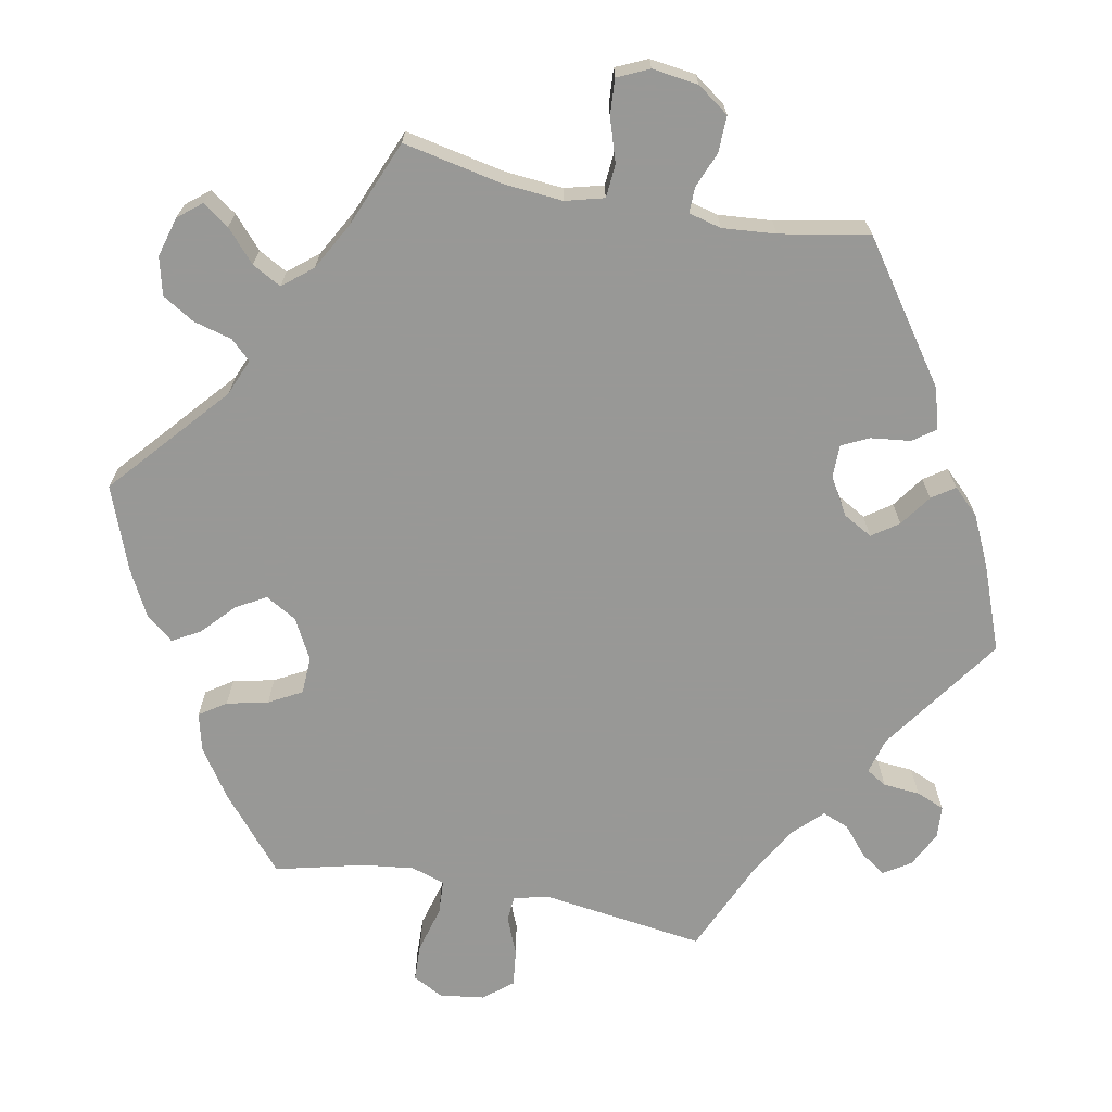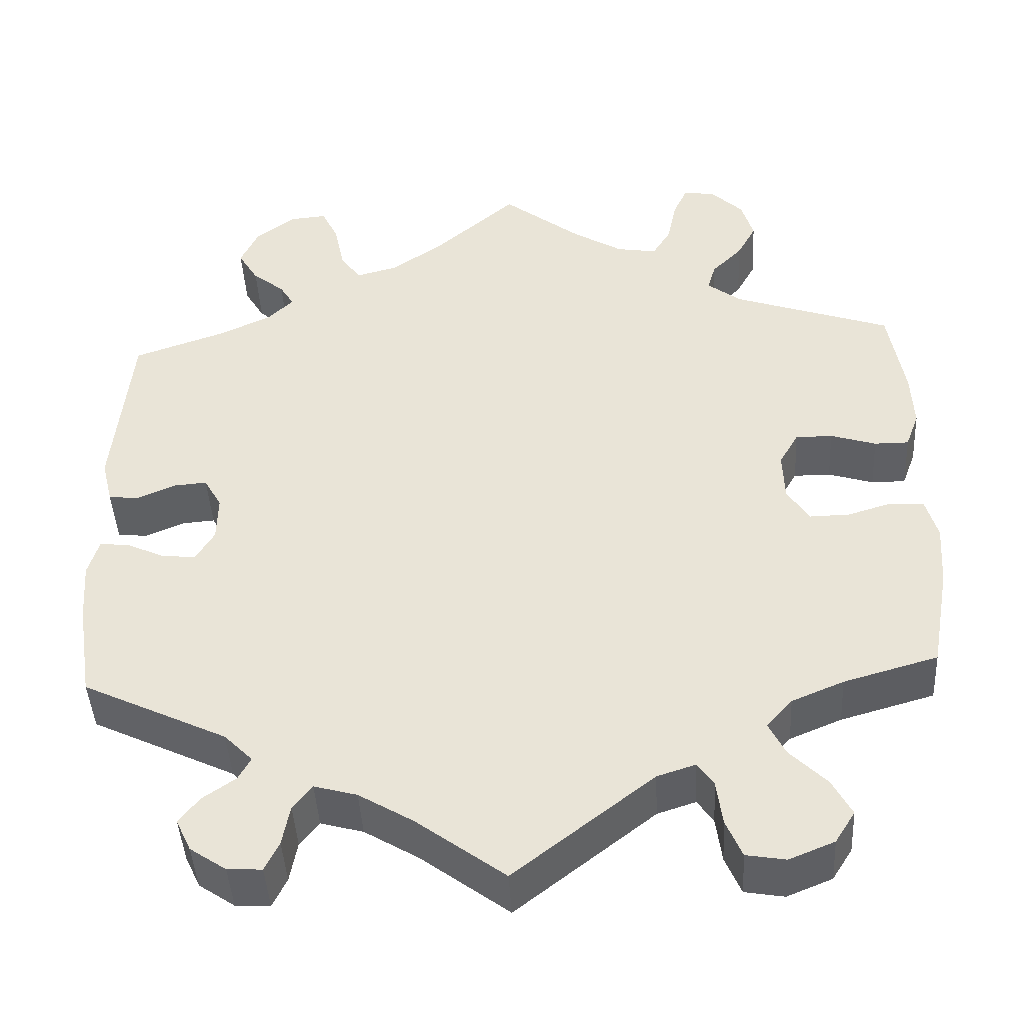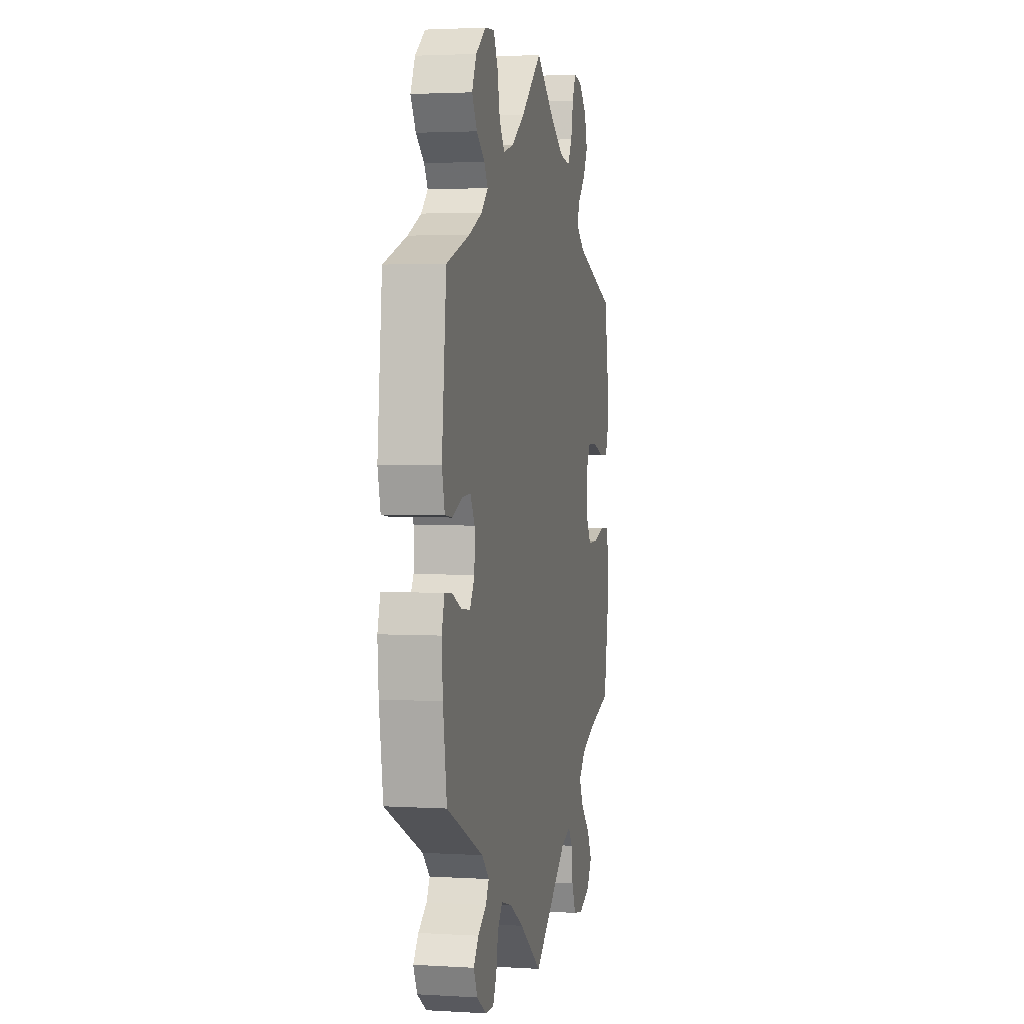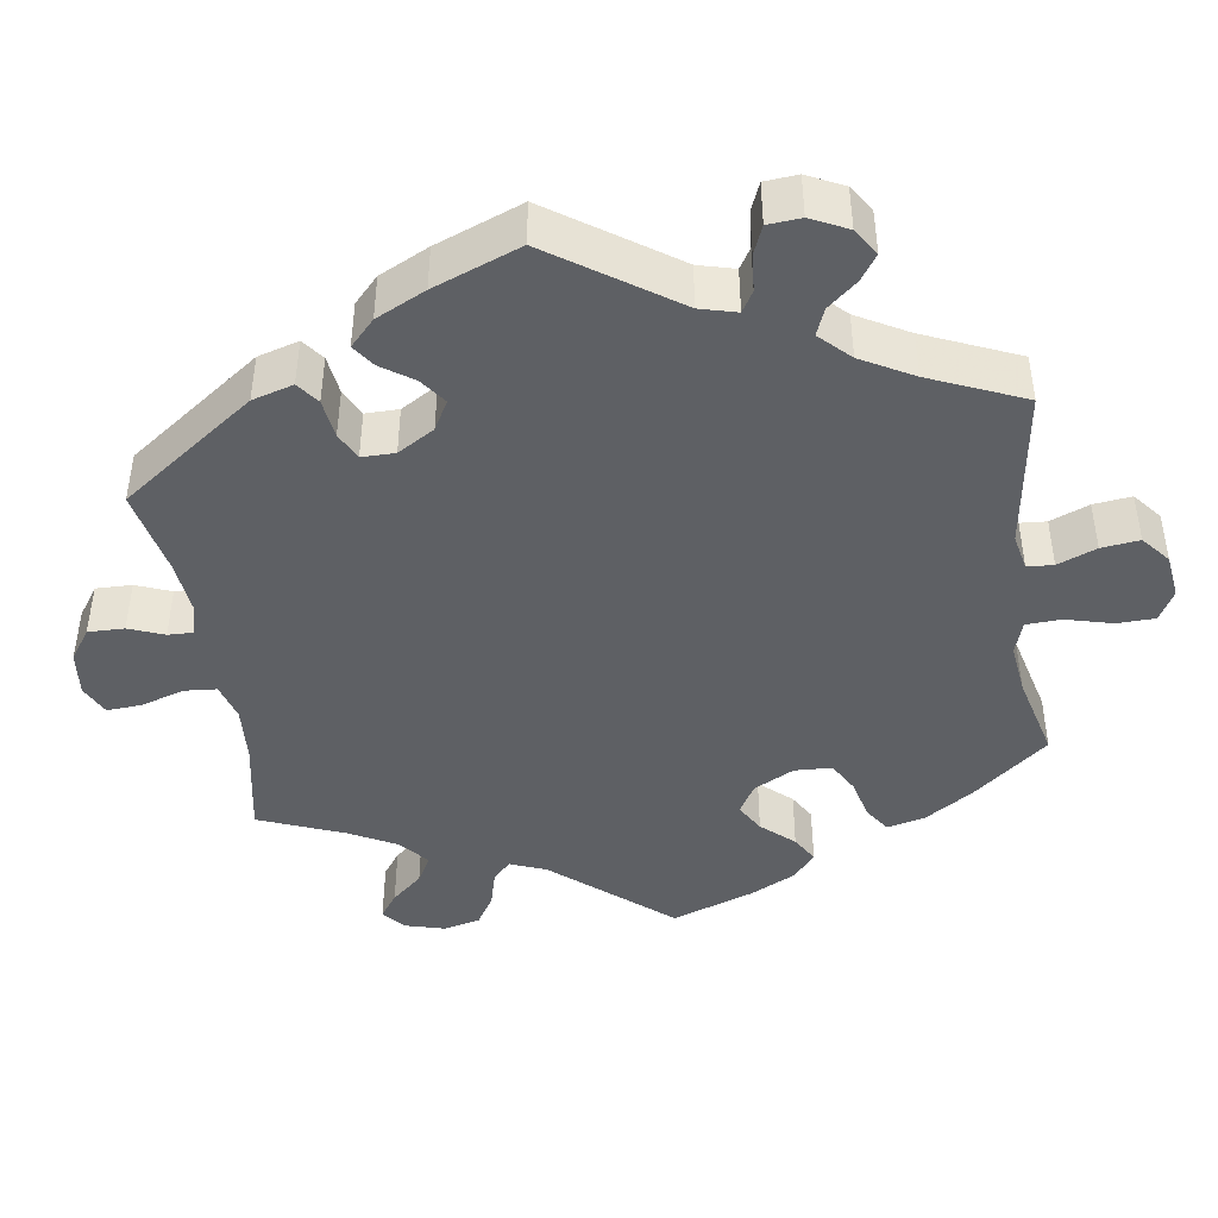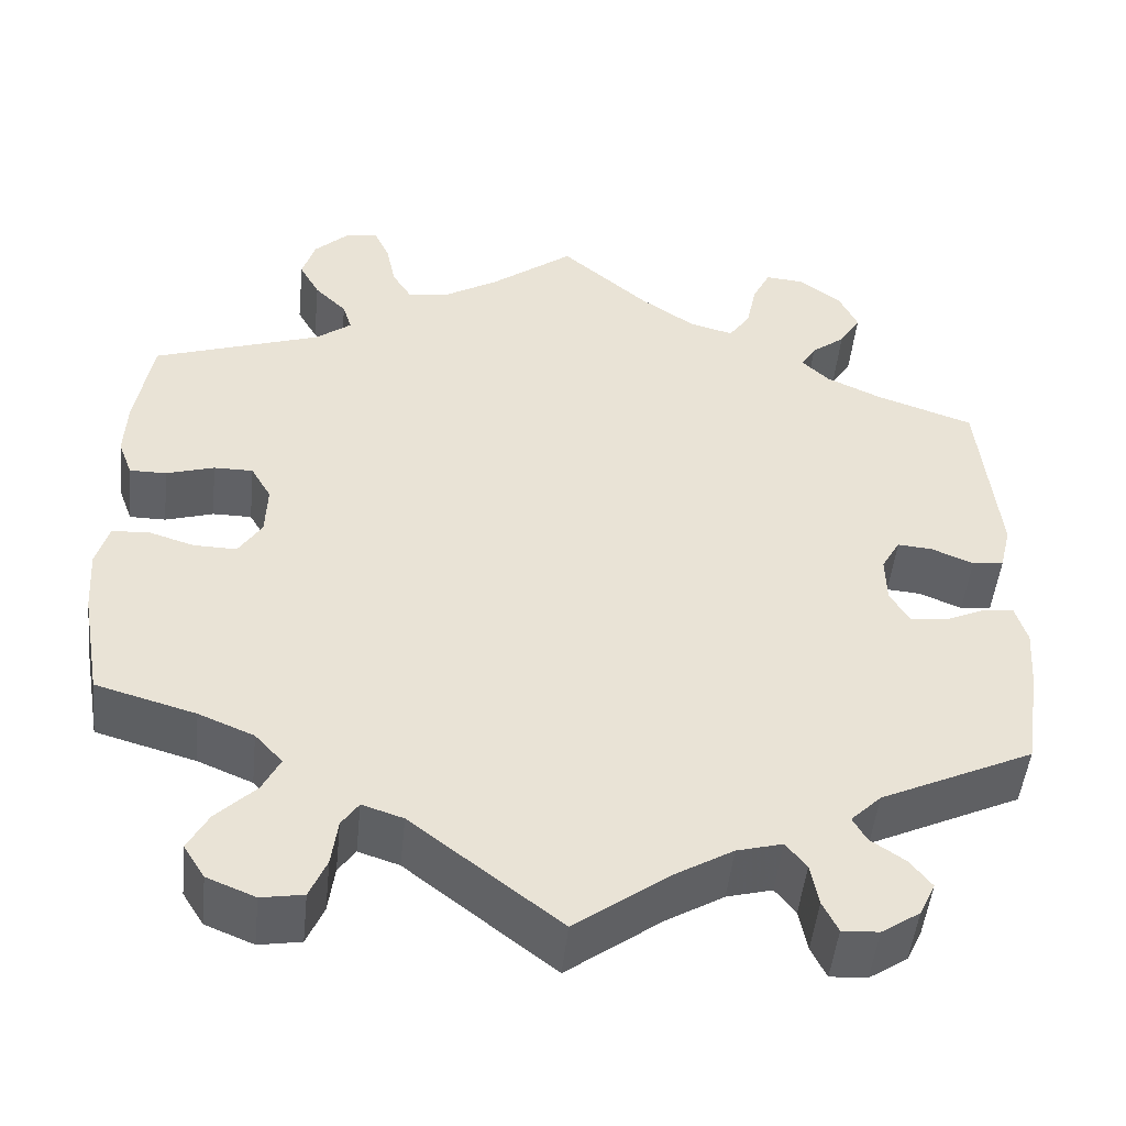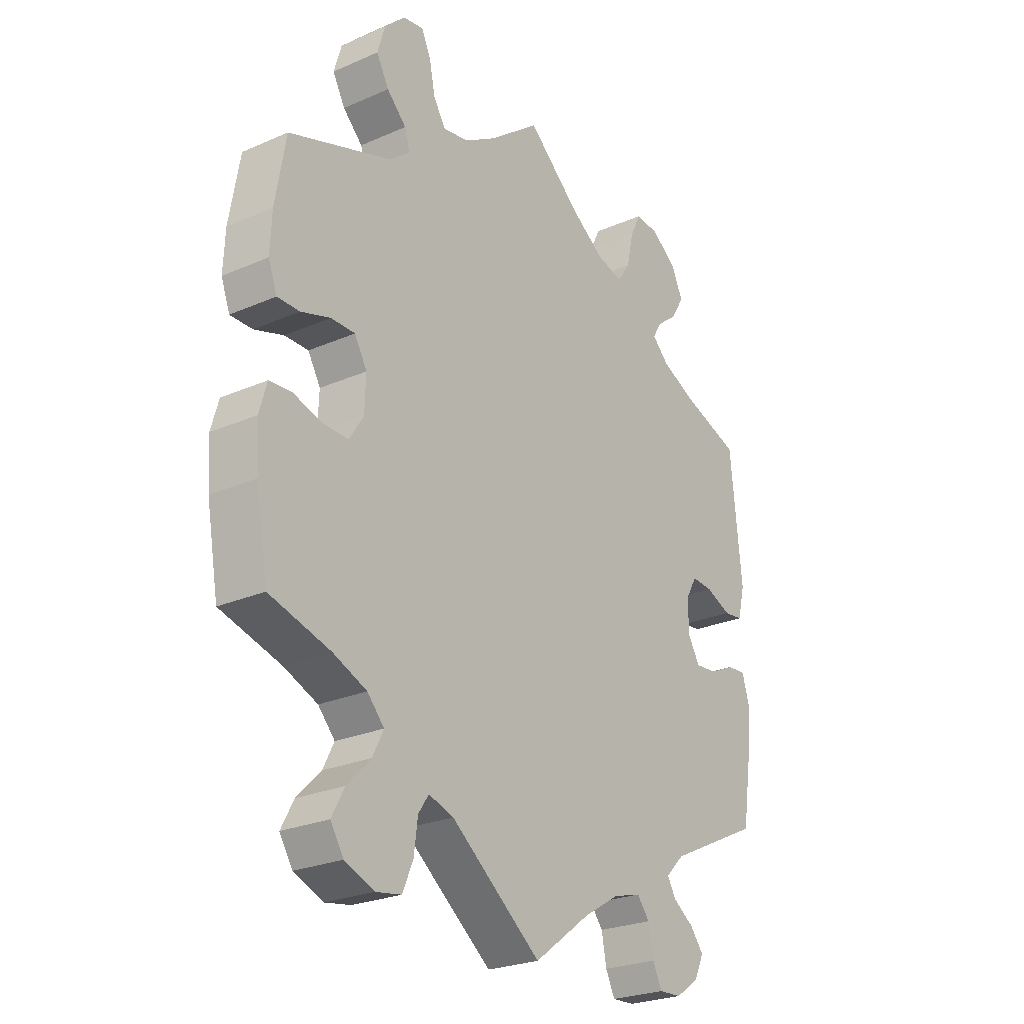
<metadata>
{"format":"obj","ext":"obj","renderer":"f3d","projection":"perspective","resolution":1024,"background":"white","views":[{"elev":-68.5,"azim":18.9,"up":"+Y"},{"elev":-43.8,"azim":-176.9,"up":"+Z"},{"elev":2.6,"azim":101.9,"up":"+Z"},{"elev":-42.9,"azim":128.5,"up":"+Y"},{"elev":-49.1,"azim":-5.9,"up":"+Z"},{"elev":-25.2,"azim":-54.7,"up":"+Z"}]}
</metadata>
<code>
v 0.328 0.07 -0.371
v 0.294 0.07 -0.405
v 0.309 0.07 -0.432
v 0.348 0.07 -0.459
v 0.372 0.07 -0.49
v 0.354 0.07 -0.528
v 0.311 0.07 -0.557
v 0.27 0.07 -0.559
v 0.253 0.07 -0.524
v 0.244 0.07 -0.476
v 0.221 0.07 -0.447
v 0.17 0.07 -0.461
v 0.105 0.07 -0.5
v 0 0.07 -0.578
v -0.166 0.07 -0.449
v -0.212 0.07 -0.434
v -0.231 0.07 -0.462
v -0.238 0.07 -0.515
v -0.257 0.07 -0.56
v -0.304 0.07 -0.568
v -0.358 0.07 -0.546
v -0.382 0.07 -0.508
v -0.359 0.07 -0.465
v -0.315 0.07 -0.421
v -0.295 0.07 -0.381
v -0.326 0.07 -0.347
v -0.388 0.07 -0.321
v -0.5 0.07 -0.289
v -0.522 0.07 -0.165
v -0.527 0.07 -0.091
v -0.513 0.07 -0.042
v -0.472 0.07 -0.039
v -0.42 0.07 -0.055
v -0.372 0.07 -0.056
v -0.346 0.07 -0.015
v -0.344 0.07 0.044
v -0.367 0.07 0.084
v -0.411 0.07 0.084
v -0.465 0.07 0.067
v -0.506 0.07 0.067
v -0.522 0.07 0.11
v -0.519 0.07 0.177
v -0.5 0.07 0.289
v -0.312 0.07 0.354
v -0.272 0.07 0.385
v -0.282 0.07 0.418
v -0.318 0.07 0.454
v -0.341 0.07 0.496
v -0.327 0.07 0.544
v -0.289 0.07 0.581
v -0.251 0.07 0.587
v -0.234 0.07 0.55
v -0.223 0.07 0.497
v -0.201 0.07 0.461
v -0.153 0.07 0.469
v -0.094 0.07 0.505
v 0 0.07 0.578
v 0.098 0.07 0.492
v 0.16 0.07 0.449
v 0.209 0.07 0.436
v 0.233 0.07 0.471
v 0.245 0.07 0.528
v 0.265 0.07 0.569
v 0.309 0.07 0.565
v 0.356 0.07 0.529
v 0.377 0.07 0.484
v 0.353 0.07 0.444
v 0.315 0.07 0.414
v 0.298 0.07 0.386
v 0.329 0.07 0.356
v 0.391 0.07 0.327
v 0.5 0.07 0.289
v 0.521 0.07 0.077
v 0.508 0.07 0.024
v 0.473 0.07 0.02
v 0.426 0.07 0.04
v 0.387 0.07 0.043
v 0.366 0.07 0.006
v 0.367 0.07 -0.049
v 0.389 0.07 -0.086
v 0.43 0.07 -0.082
v 0.475 0.07 -0.061
v 0.51 0.07 -0.058
v 0.523 0.07 -0.102
v 0.518 0.07 -0.172
v 0.5 0.07 -0.289
v 0.328 0 -0.371
v 0.294 0 -0.405
v 0.309 0 -0.432
v 0.348 0 -0.459
v 0.372 0 -0.49
v 0.354 0 -0.528
v 0.311 0 -0.557
v 0.27 0 -0.559
v 0.253 0 -0.524
v 0.244 0 -0.476
v 0.221 0 -0.447
v 0.17 0 -0.461
v 0.105 0 -0.5
v 0 0 -0.578
v -0.166 0 -0.449
v -0.212 0 -0.434
v -0.231 0 -0.462
v -0.238 0 -0.515
v -0.257 0 -0.56
v -0.304 0 -0.568
v -0.358 0 -0.546
v -0.382 0 -0.508
v -0.359 0 -0.465
v -0.315 0 -0.421
v -0.295 0 -0.381
v -0.326 0 -0.347
v -0.388 0 -0.321
v -0.5 0 -0.289
v -0.522 0 -0.165
v -0.527 0 -0.091
v -0.513 0 -0.042
v -0.472 0 -0.039
v -0.42 0 -0.055
v -0.372 0 -0.056
v -0.346 0 -0.015
v -0.344 0 0.044
v -0.367 0 0.084
v -0.411 0 0.084
v -0.465 0 0.067
v -0.506 0 0.067
v -0.522 0 0.11
v -0.519 0 0.177
v -0.5 0 0.289
v -0.312 0 0.354
v -0.272 0 0.385
v -0.282 0 0.418
v -0.318 0 0.454
v -0.341 0 0.496
v -0.327 0 0.544
v -0.289 0 0.581
v -0.251 0 0.587
v -0.234 0 0.55
v -0.223 0 0.497
v -0.201 0 0.461
v -0.153 0 0.469
v -0.094 0 0.505
v 0 0 0.578
v 0.098 0 0.492
v 0.16 0 0.449
v 0.209 0 0.436
v 0.233 0 0.471
v 0.245 0 0.528
v 0.265 0 0.569
v 0.309 0 0.565
v 0.356 0 0.529
v 0.377 0 0.484
v 0.353 0 0.444
v 0.315 0 0.414
v 0.298 0 0.386
v 0.329 0 0.356
v 0.391 0 0.327
v 0.5 0 0.289
v 0.521 0 0.077
v 0.508 0 0.024
v 0.473 0 0.02
v 0.426 0 0.04
v 0.387 0 0.043
v 0.366 0 0.006
v 0.367 0 -0.049
v 0.389 0 -0.086
v 0.43 0 -0.082
v 0.475 0 -0.061
v 0.51 0 -0.058
v 0.523 0 -0.102
v 0.518 0 -0.172
v 0.5 0 -0.289
f 85 86 1
f 84 85 1 2
f 81 82 83 84
f 80 81 84 2
f 79 80 2
f 78 79 2
f 73 74 75 76
f 71 72 73 76
f 70 71 76 77
f 69 70 77 78
f 65 66 67 68
f 65 68 69
f 64 65 69
f 61 62 63 64
f 60 61 64 69
f 59 60 69 78
f 56 57 58
f 55 56 58 59
f 54 55 59 78
f 50 51 52 53
f 50 53 54
f 49 50 54
f 46 47 48 49
f 46 49 54 78
f 41 42 43 44
f 41 44 45
f 38 39 40 41
f 37 38 41 45
f 36 37 45
f 35 36 45
f 30 31 32 33
f 30 33 34
f 27 28 29 30
f 26 27 30 34
f 25 26 34 35
f 21 22 23 24
f 21 24 25
f 20 21 25
f 17 18 19 20
f 16 17 20 25
f 15 16 25 35
f 13 14 15 35
f 7 8 9 10
f 7 10 11
f 6 7 11
f 3 4 5 6
f 2 3 6 11
f 45 46 78 2
f 12 13 35 45
f 2 11 12 45
f 87 172 171
f 88 87 171 170
f 170 169 168 167
f 88 170 167 166
f 88 166 165
f 88 165 164
f 162 161 160 159
f 162 159 158 157
f 163 162 157 156
f 164 163 156 155
f 154 153 152 151
f 155 154 151
f 155 151 150
f 150 149 148 147
f 155 150 147 146
f 164 155 146 145
f 144 143 142
f 145 144 142 141
f 164 145 141 140
f 139 138 137 136
f 140 139 136
f 140 136 135
f 135 134 133 132
f 164 140 135 132
f 130 129 128 127
f 131 130 127
f 127 126 125 124
f 131 127 124 123
f 131 123 122
f 131 122 121
f 119 118 117 116
f 120 119 116
f 116 115 114 113
f 120 116 113 112
f 121 120 112 111
f 110 109 108 107
f 111 110 107
f 111 107 106
f 106 105 104 103
f 111 106 103 102
f 121 111 102 101
f 121 101 100 99
f 96 95 94 93
f 97 96 93
f 97 93 92
f 92 91 90 89
f 97 92 89 88
f 88 164 132 131
f 131 121 99 98
f 131 98 97 88
f 1 87 88 2
f 2 88 89 3
f 3 89 90 4
f 4 90 91 5
f 5 91 92 6
f 6 92 93 7
f 7 93 94 8
f 8 94 95 9
f 9 95 96 10
f 10 96 97 11
f 11 97 98 12
f 12 98 99 13
f 13 99 100 14
f 14 100 101 15
f 15 101 102 16
f 16 102 103 17
f 17 103 104 18
f 18 104 105 19
f 19 105 106 20
f 20 106 107 21
f 21 107 108 22
f 22 108 109 23
f 23 109 110 24
f 24 110 111 25
f 25 111 112 26
f 26 112 113 27
f 27 113 114 28
f 28 114 115 29
f 29 115 116 30
f 30 116 117 31
f 31 117 118 32
f 32 118 119 33
f 33 119 120 34
f 34 120 121 35
f 35 121 122 36
f 36 122 123 37
f 37 123 124 38
f 38 124 125 39
f 39 125 126 40
f 40 126 127 41
f 41 127 128 42
f 42 128 129 43
f 43 129 130 44
f 44 130 131 45
f 45 131 132 46
f 46 132 133 47
f 47 133 134 48
f 48 134 135 49
f 49 135 136 50
f 50 136 137 51
f 51 137 138 52
f 52 138 139 53
f 53 139 140 54
f 54 140 141 55
f 55 141 142 56
f 56 142 143 57
f 57 143 144 58
f 58 144 145 59
f 59 145 146 60
f 60 146 147 61
f 61 147 148 62
f 62 148 149 63
f 63 149 150 64
f 64 150 151 65
f 65 151 152 66
f 66 152 153 67
f 67 153 154 68
f 68 154 155 69
f 69 155 156 70
f 70 156 157 71
f 71 157 158 72
f 72 158 159 73
f 73 159 160 74
f 74 160 161 75
f 75 161 162 76
f 76 162 163 77
f 77 163 164 78
f 78 164 165 79
f 79 165 166 80
f 80 166 167 81
f 81 167 168 82
f 82 168 169 83
f 83 169 170 84
f 84 170 171 85
f 85 171 172 86
f 86 172 87 1

</code>
